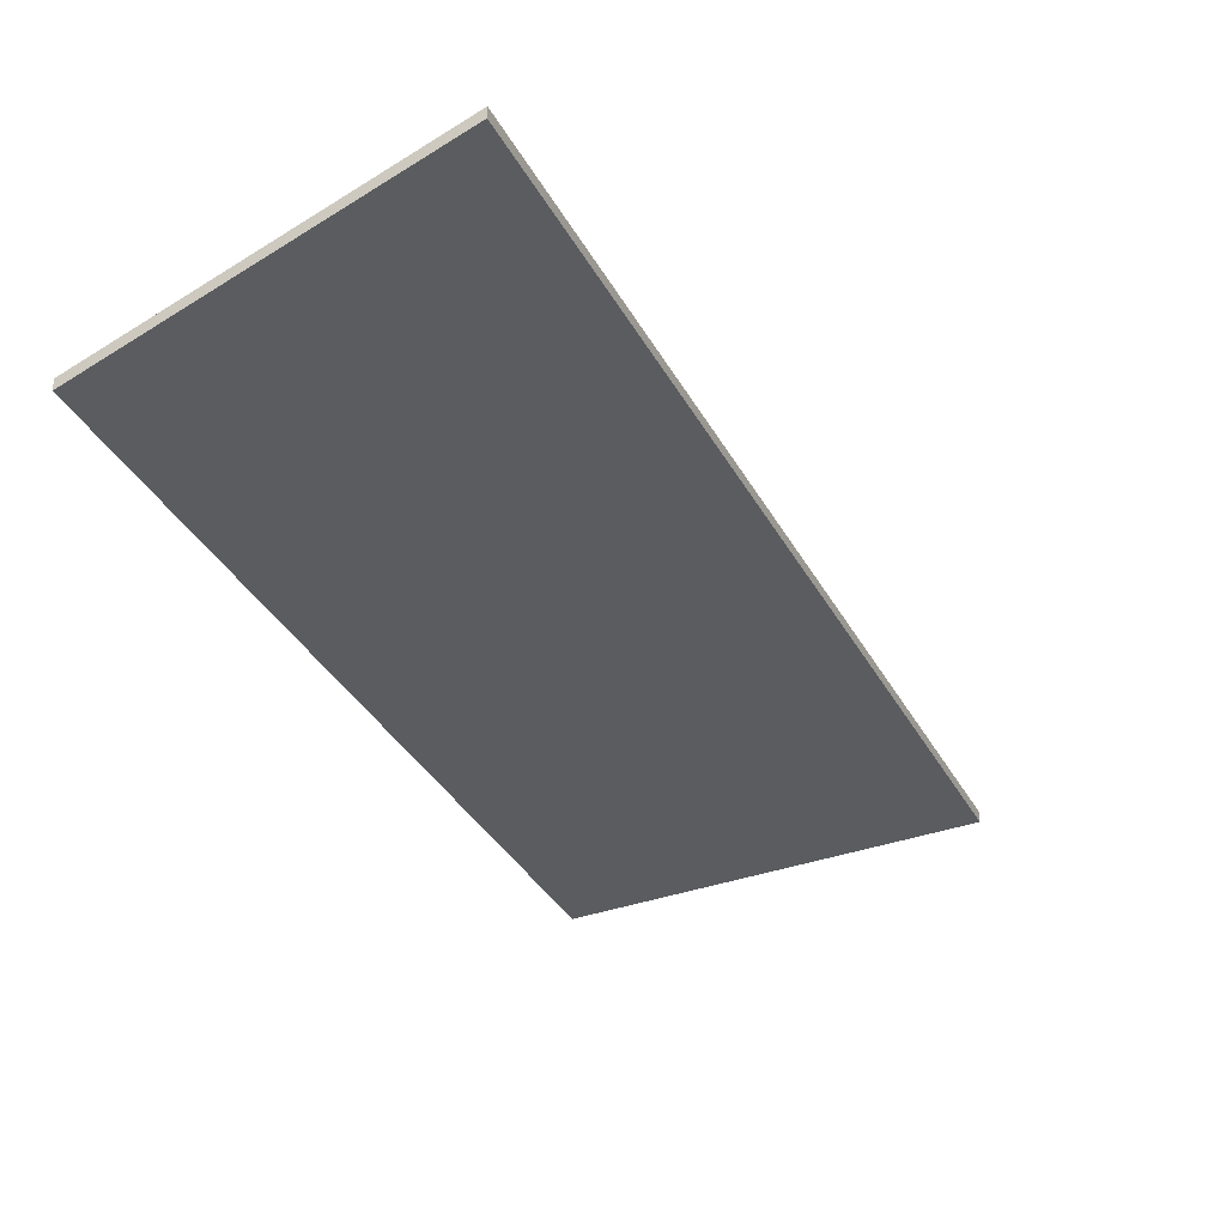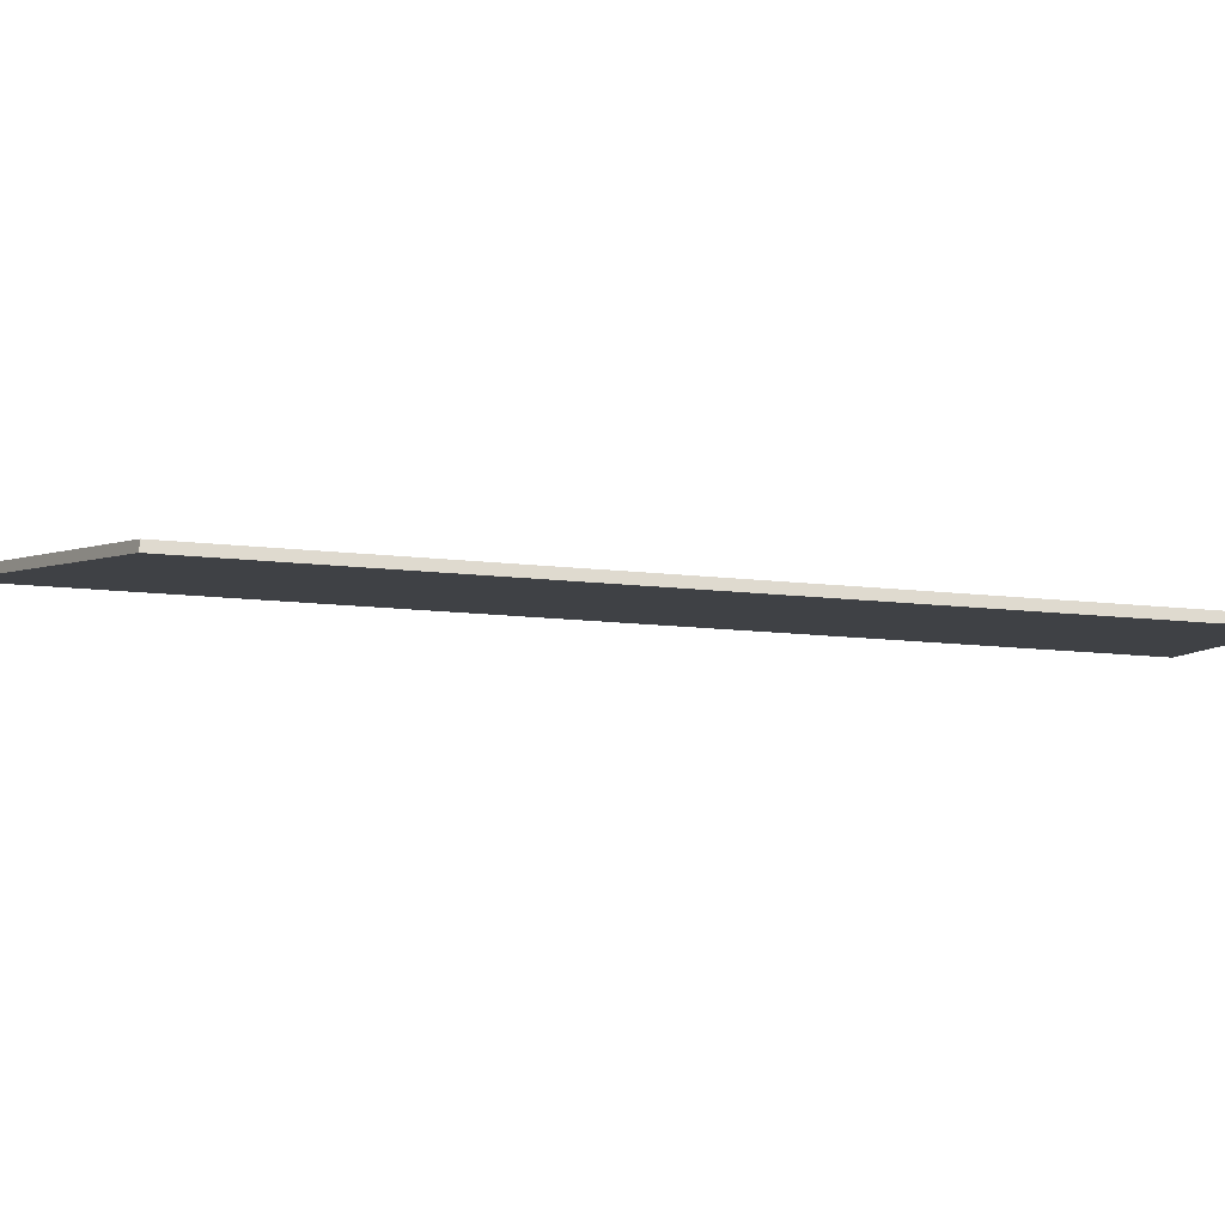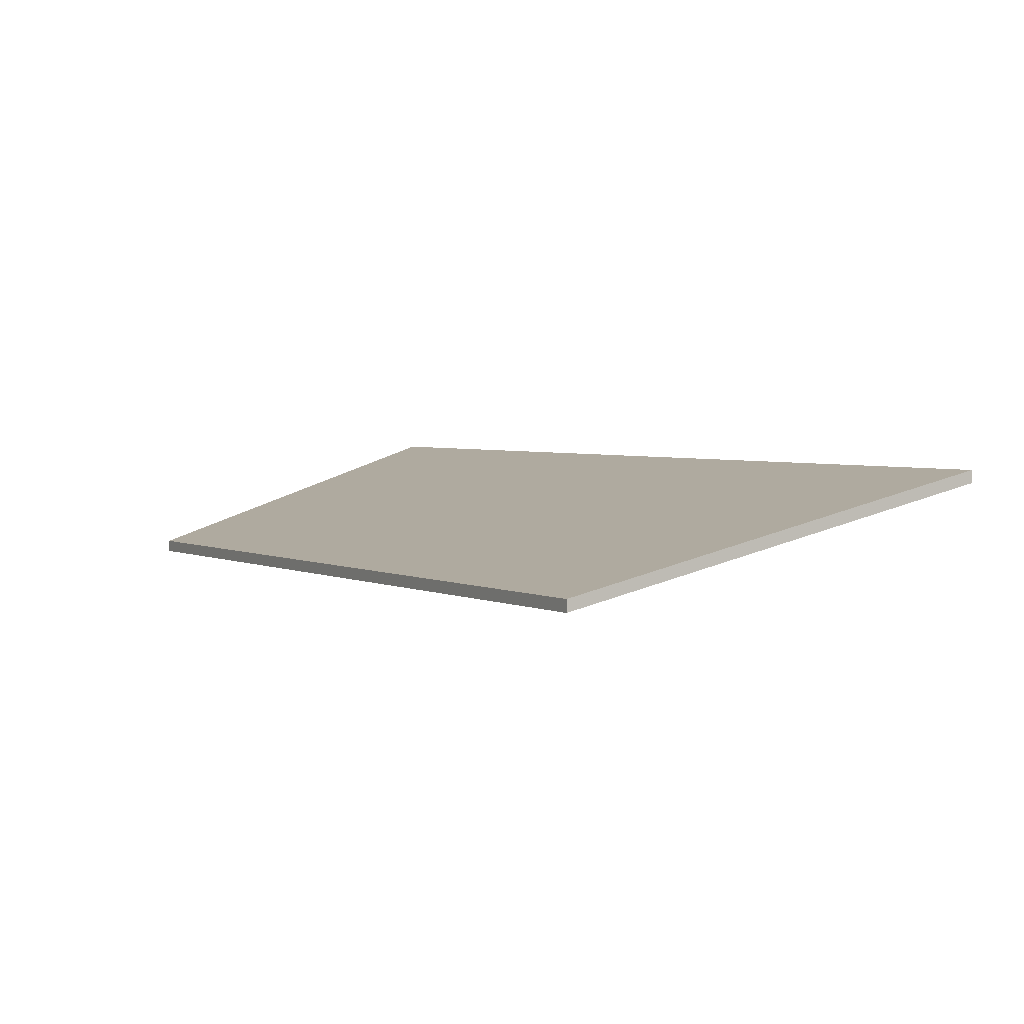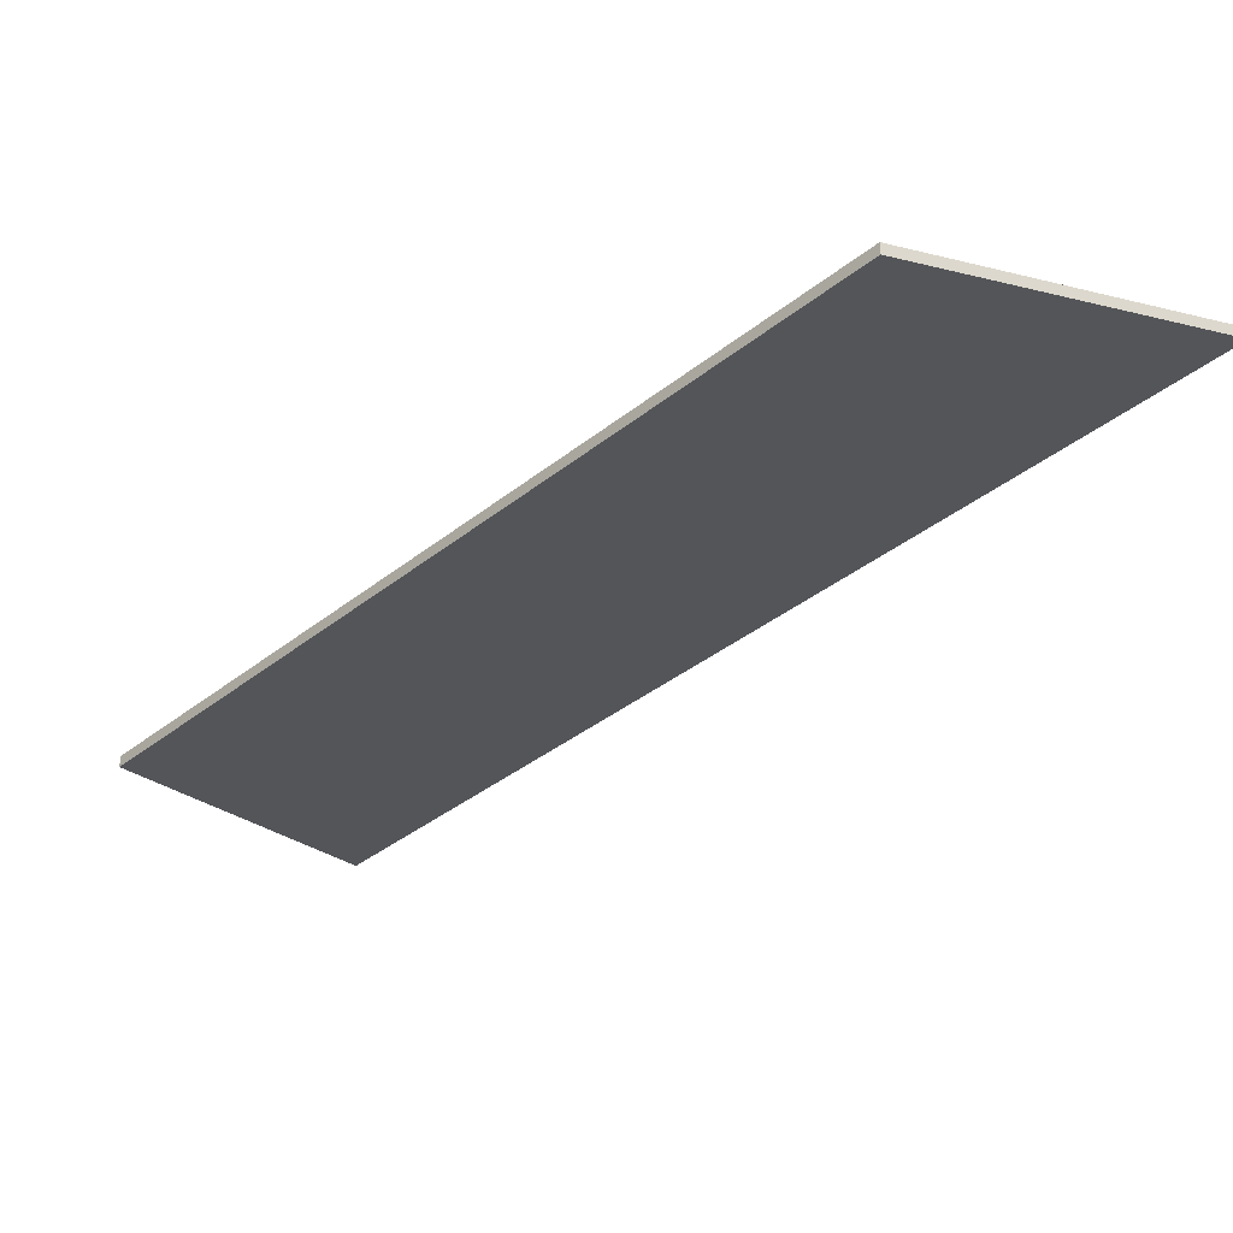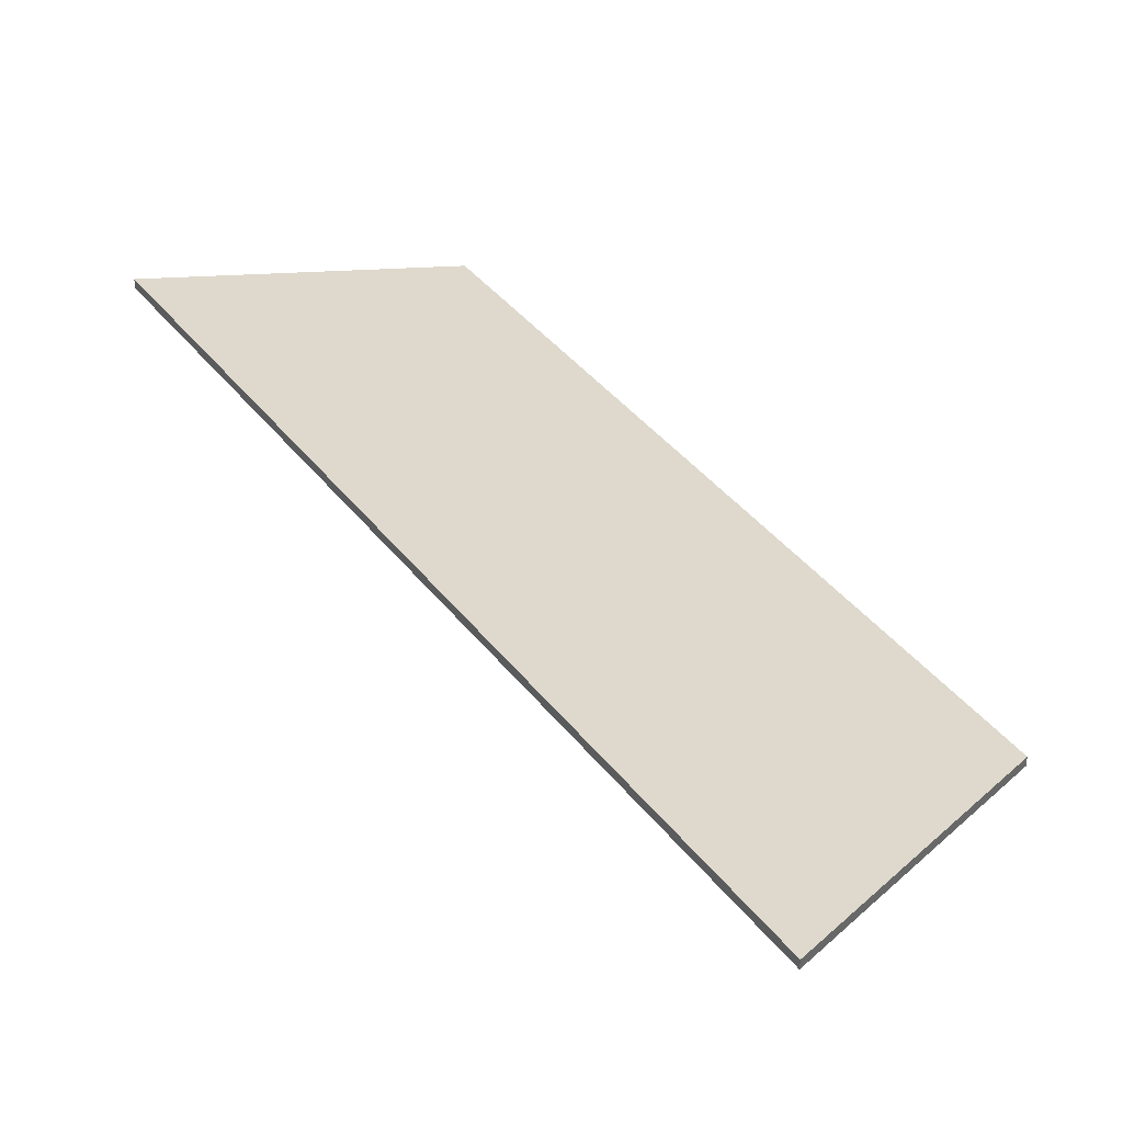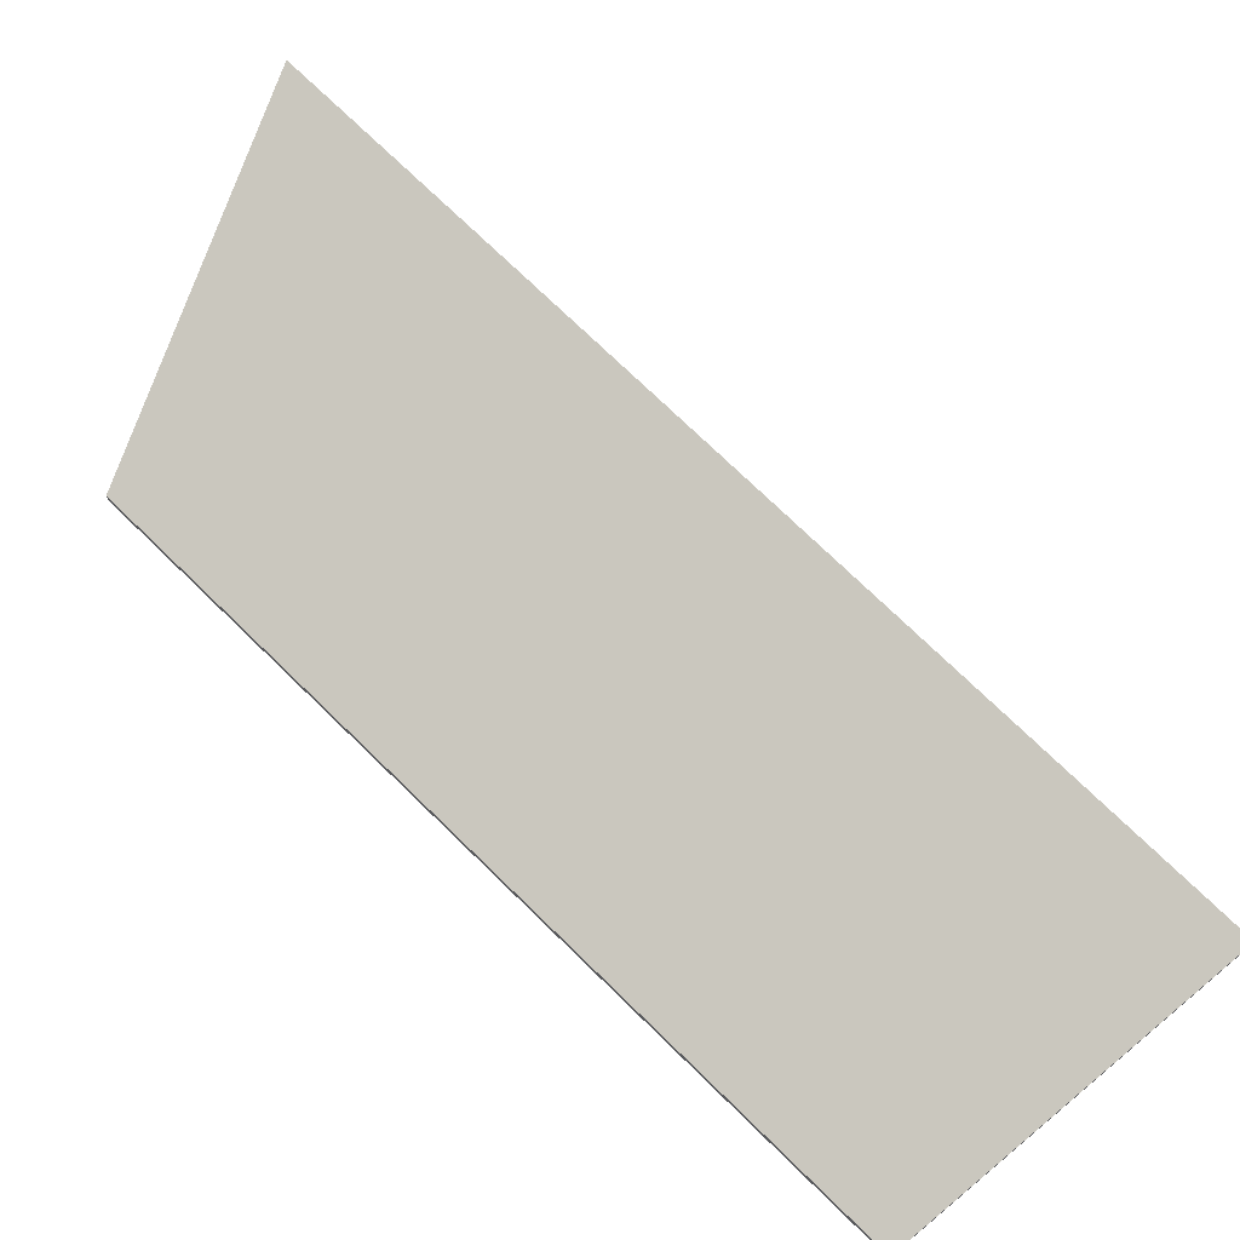
<metadata>
{"format":"obj","ext":"obj","renderer":"f3d","projection":"perspective","resolution":1024,"background":"white","views":[{"elev":-32.7,"azim":48.6,"up":"+Y"},{"elev":-19.3,"azim":-76.0,"up":"+Y"},{"elev":2.6,"azim":-2.5,"up":"+Y"},{"elev":-33.6,"azim":-16.9,"up":"+Y"},{"elev":39.8,"azim":171.2,"up":"+Y"},{"elev":72.3,"azim":-20.6,"up":"+Y"}]}
</metadata>
<code>
v 6.105 -0.1461 -3.956
v 6.166 -0.1289 -3.977
v 6.084 -0.1289 -4.151
v 6.037 -0.1461 -4.101
v 6.105 -0.148 -3.956
v 6.037 -0.148 -4.101
v 6.084 -0.1309 -4.151
v 6.166 -0.1309 -3.977
v 6.037 -0.148 -4.101
v 6.105 -0.148 -3.956
v 6.105 -0.1461 -3.956
v 6.037 -0.1461 -4.101
v 6.084 -0.1309 -4.151
v 6.037 -0.148 -4.101
v 6.037 -0.1461 -4.101
v 6.084 -0.1289 -4.151
v 6.166 -0.1309 -3.977
v 6.084 -0.1309 -4.151
v 6.084 -0.1289 -4.151
v 6.166 -0.1289 -3.977
v 6.105 -0.148 -3.956
v 6.166 -0.1309 -3.977
v 6.166 -0.1289 -3.977
v 6.105 -0.1461 -3.956
f 1 2 3
f 1 3 4
f 5 6 7
f 5 7 8
f 9 10 11
f 9 11 12
f 13 14 15
f 13 15 16
f 17 18 19
f 17 19 20
f 21 22 23
f 21 23 24

</code>
